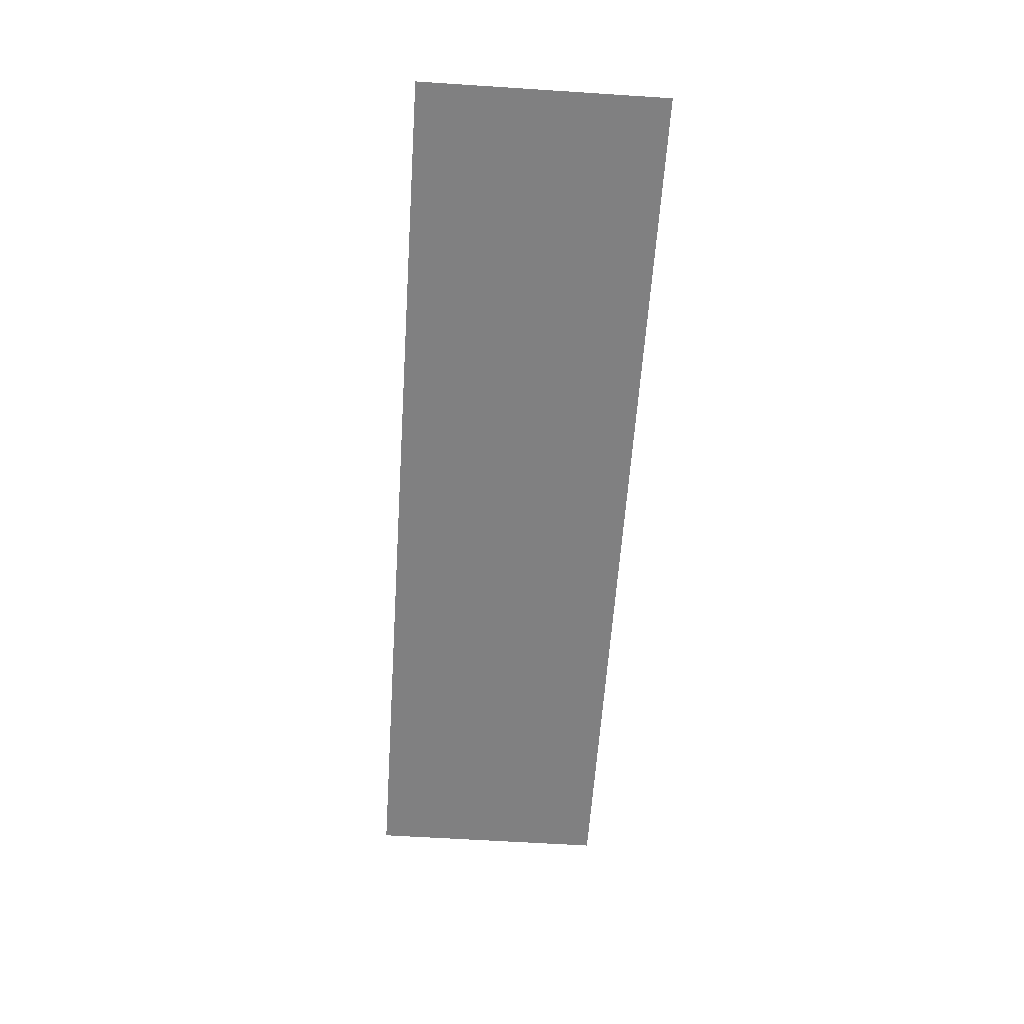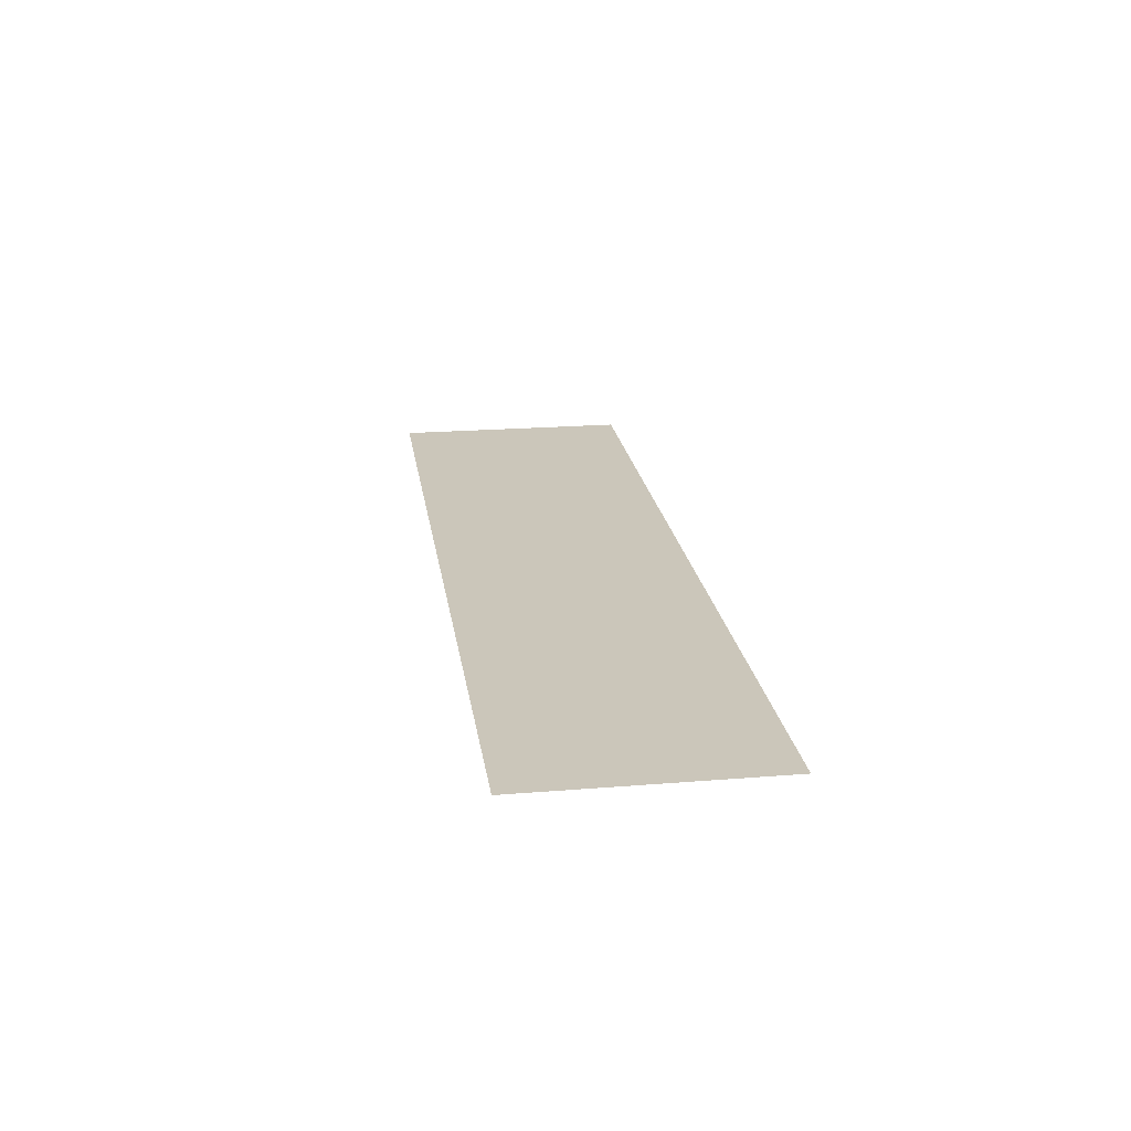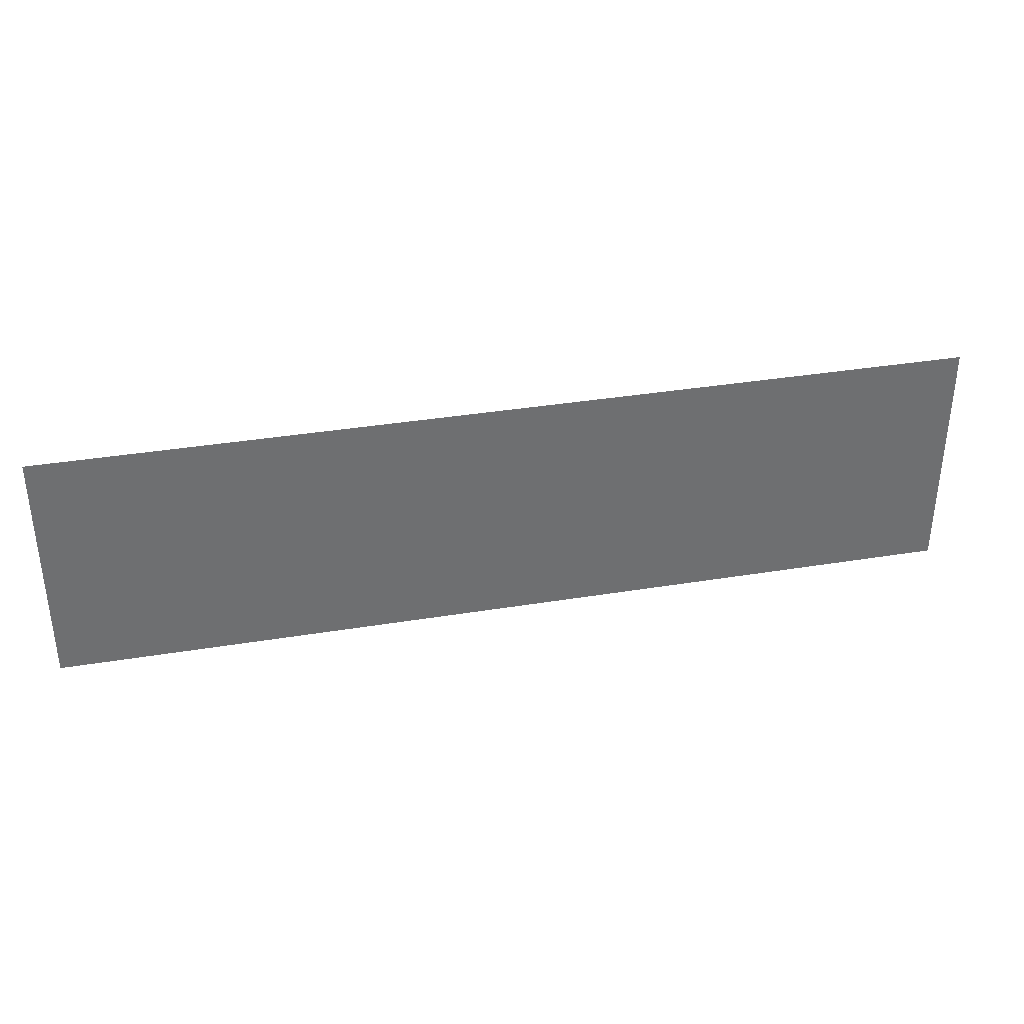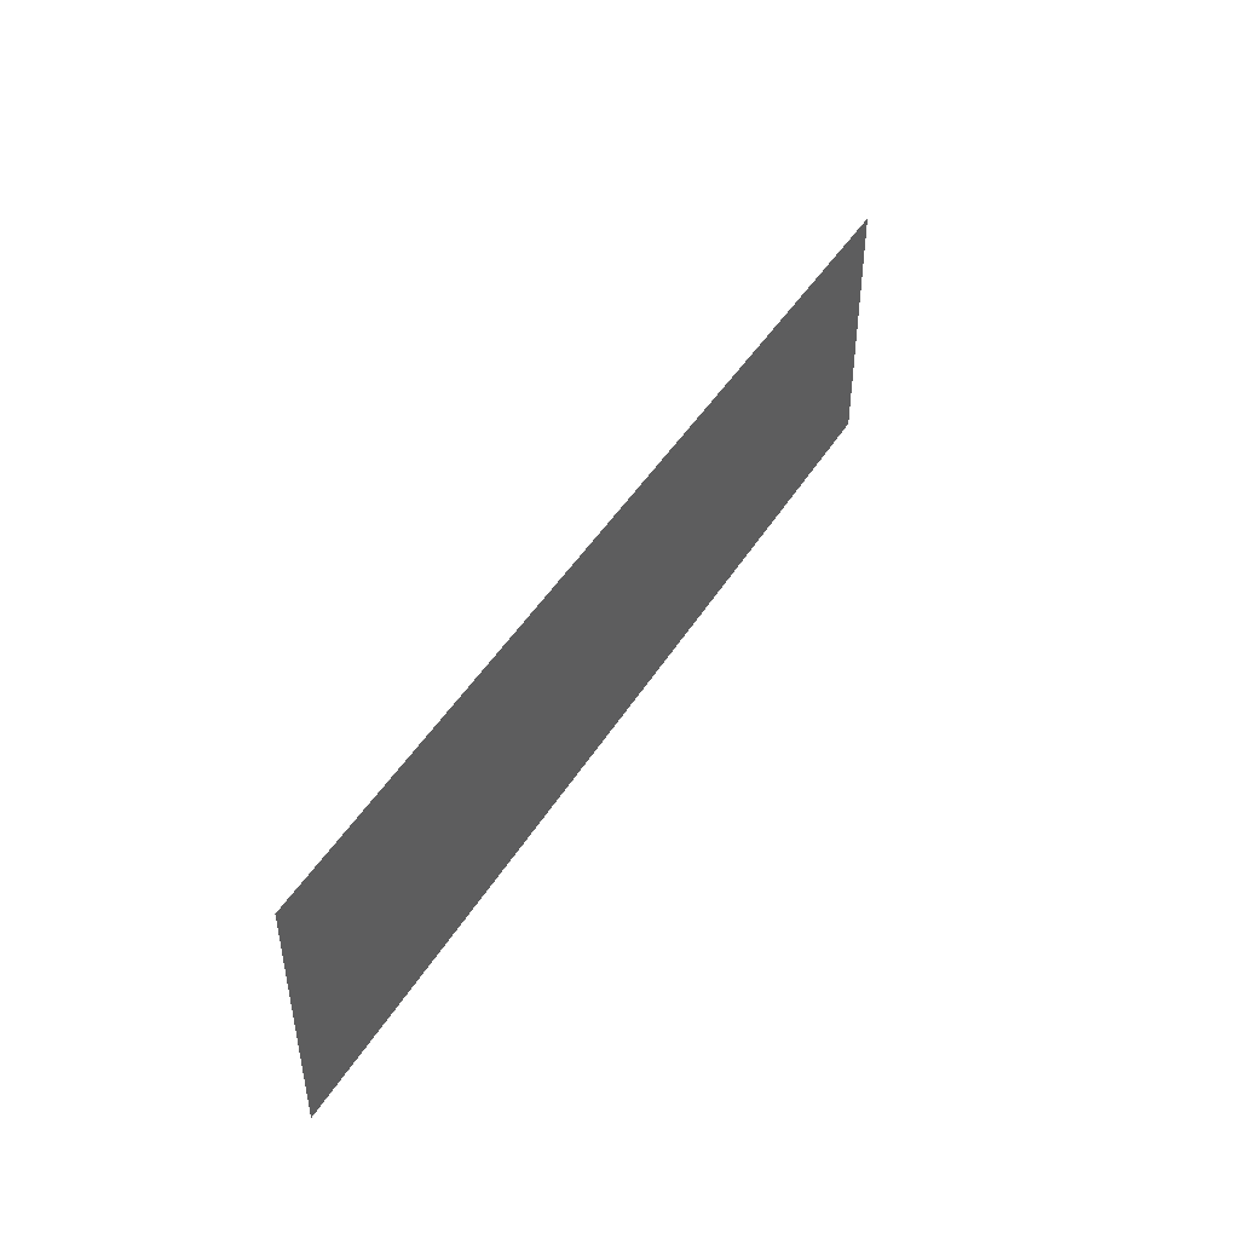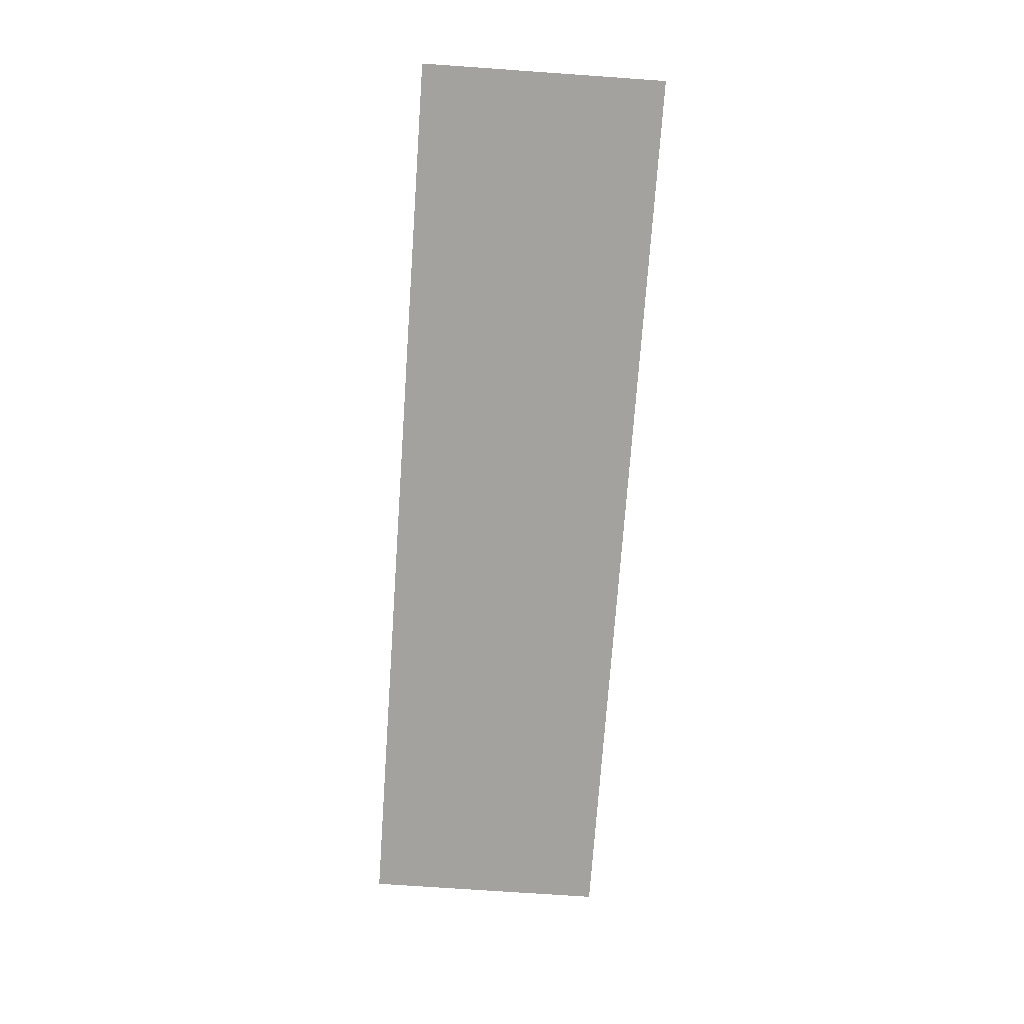
<metadata>
{"format":"obj","ext":"obj","renderer":"f3d","projection":"perspective","resolution":1024,"background":"white","views":[{"elev":-60.0,"azim":-93.8,"up":"+Y"},{"elev":21.1,"azim":81.8,"up":"+Y"},{"elev":35.9,"azim":-12.2,"up":"+Z"},{"elev":44.6,"azim":119.6,"up":"+Z"},{"elev":-72.5,"azim":86.0,"up":"+Y"}]}
</metadata>
<code>
g gate_military_3_lighting
v 2.27 -0.7514 5.159
v -2.27 -0.7513 5.159
v -2.27 -0.7513 6.359
v 2.27 -0.7514 6.359
g gate_military_3_lighting_0
f -2 -3 -4
f -1 -2 -4

</code>
